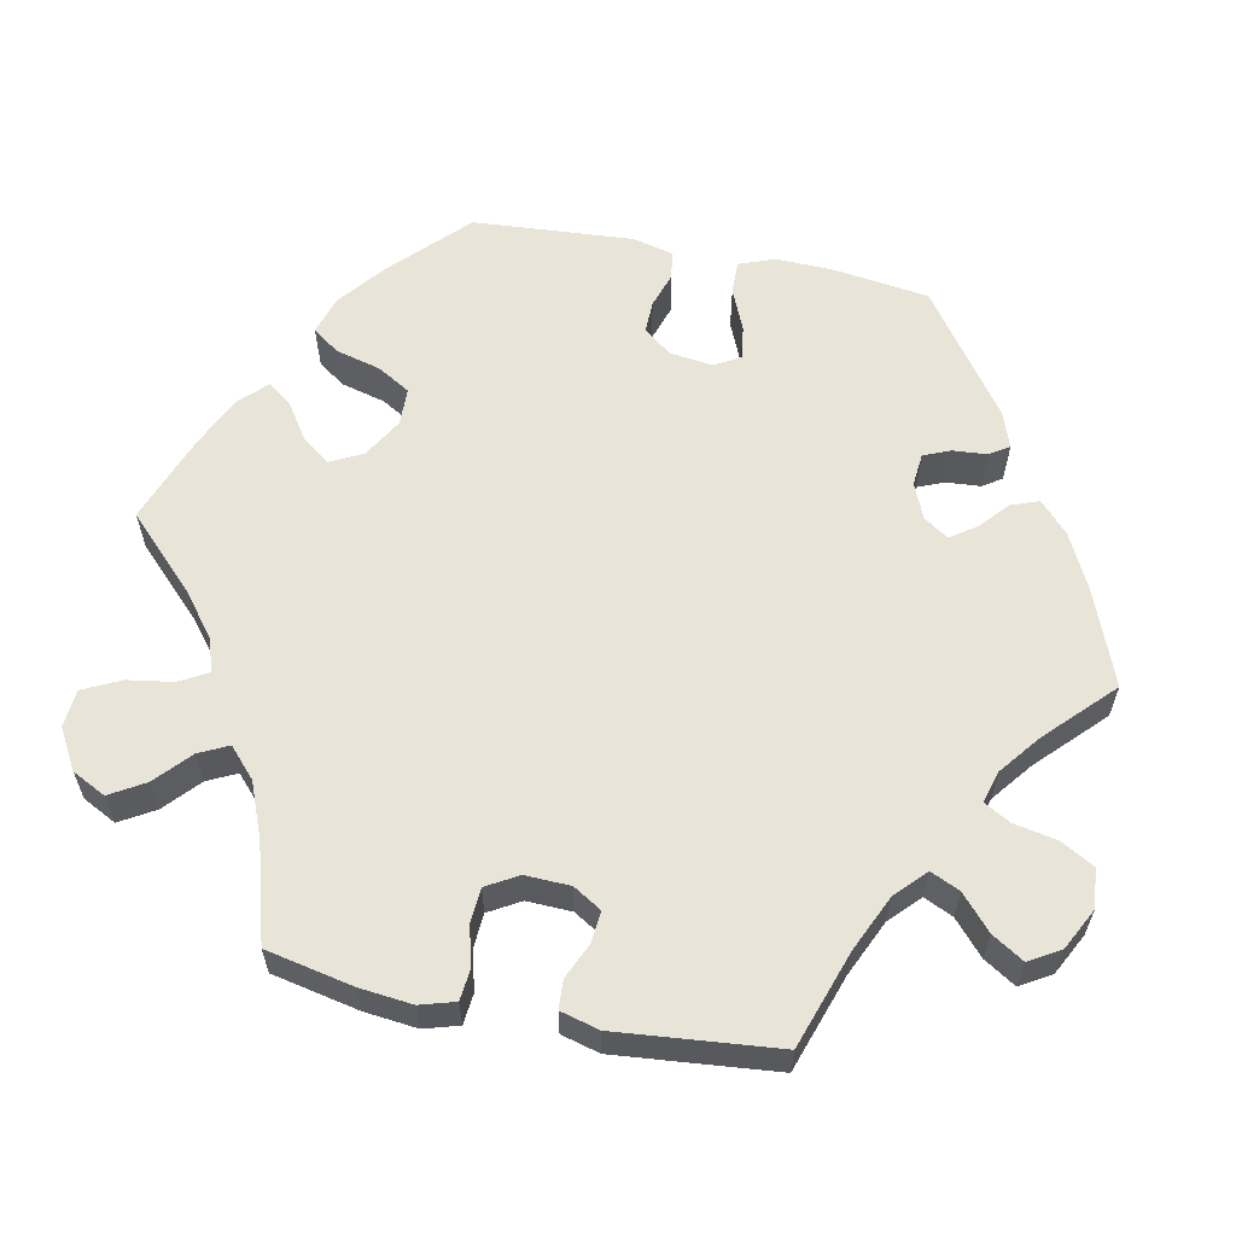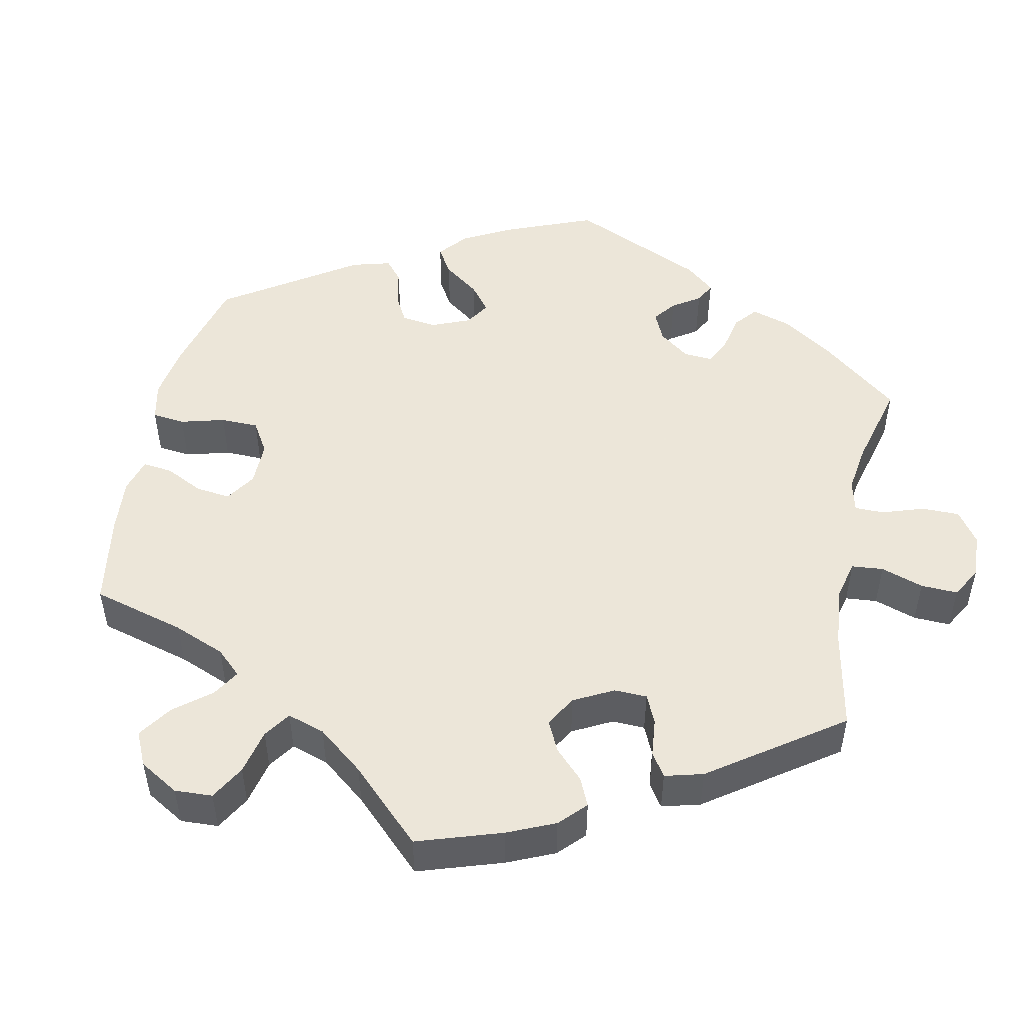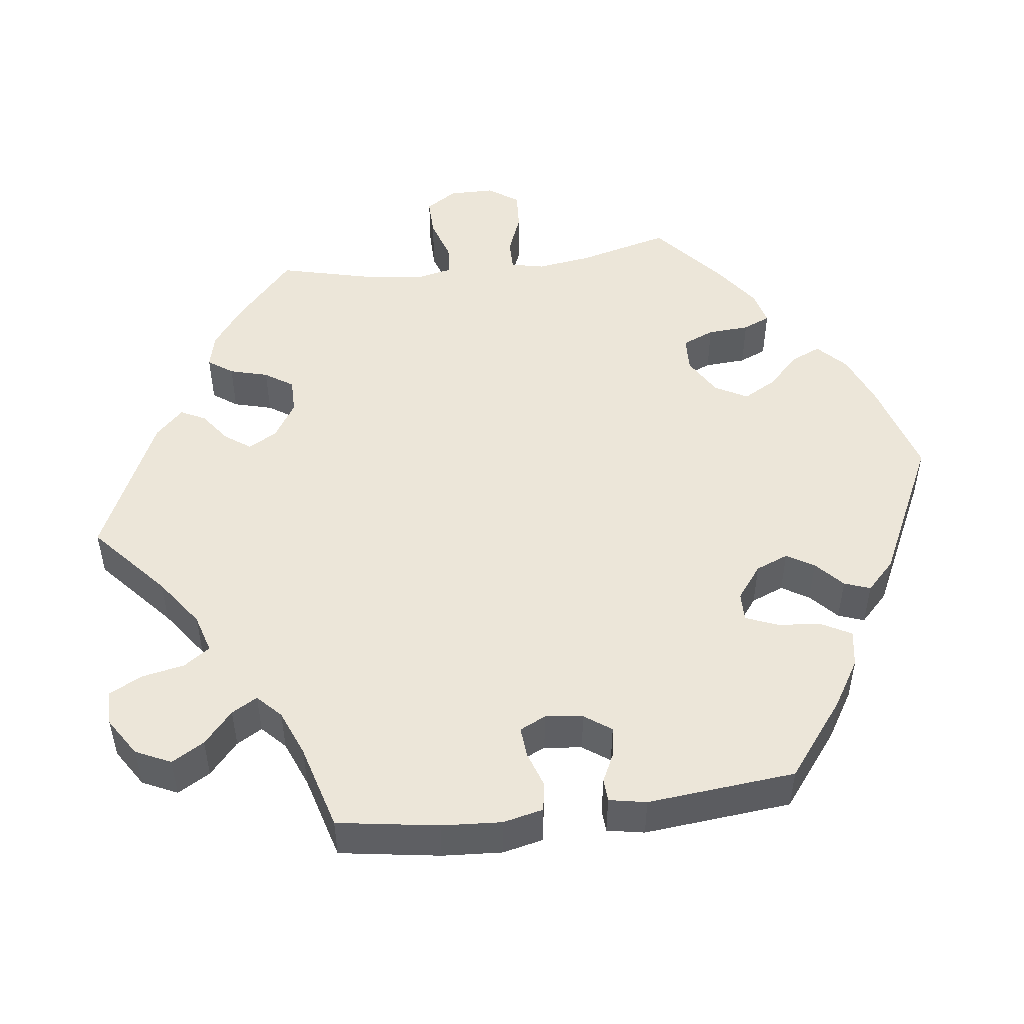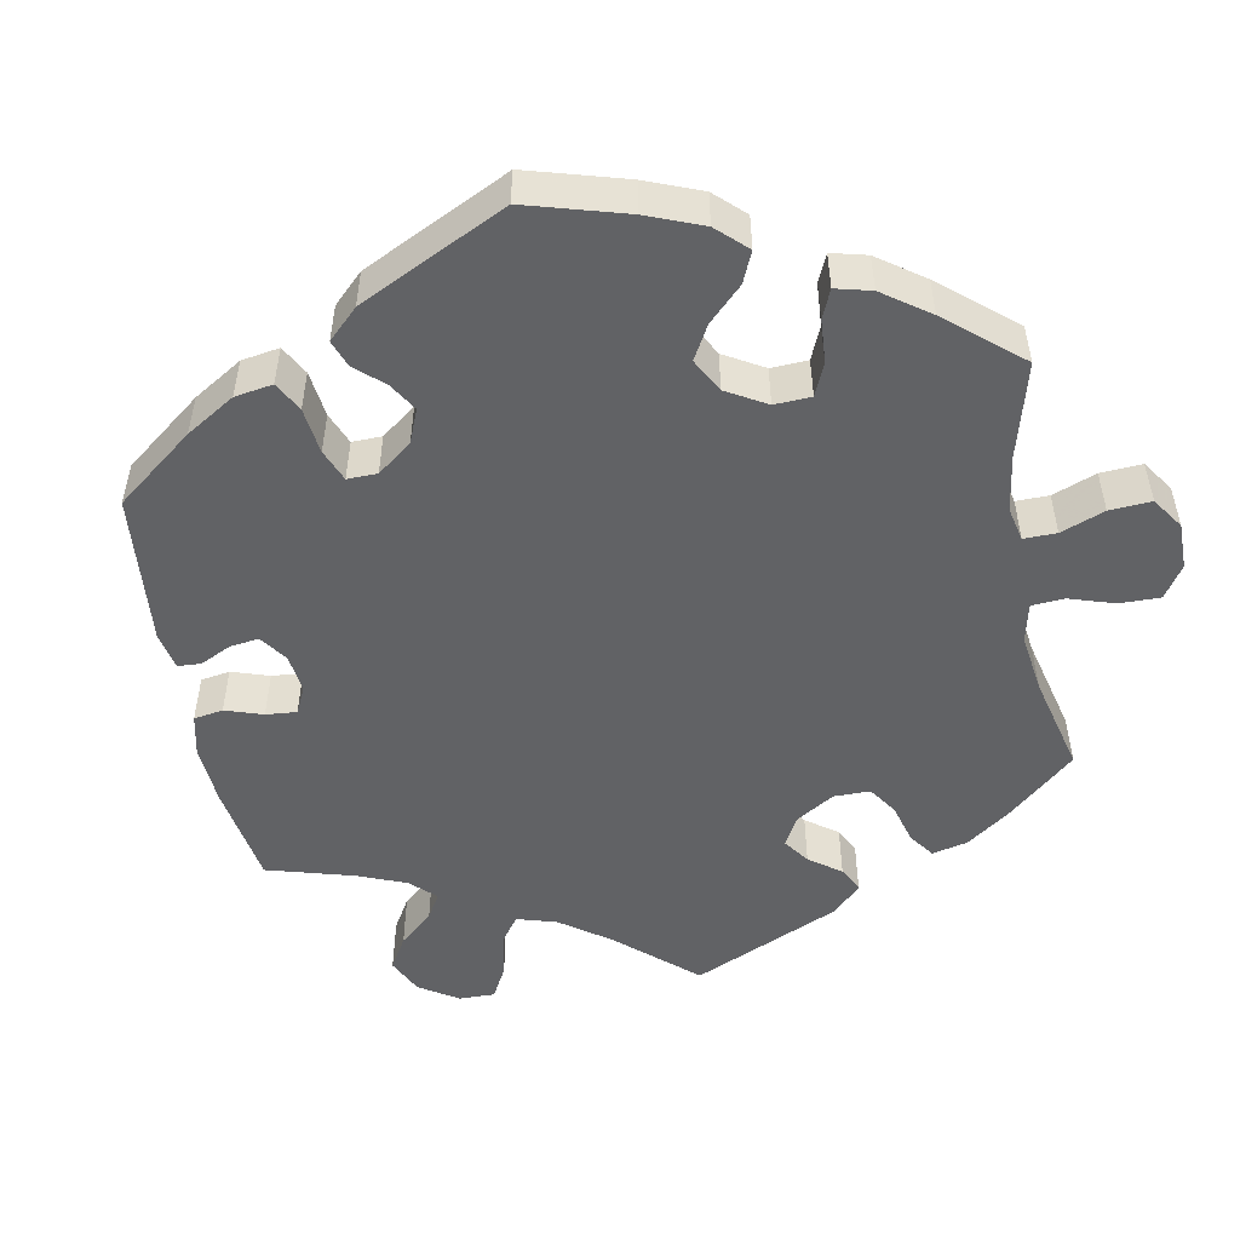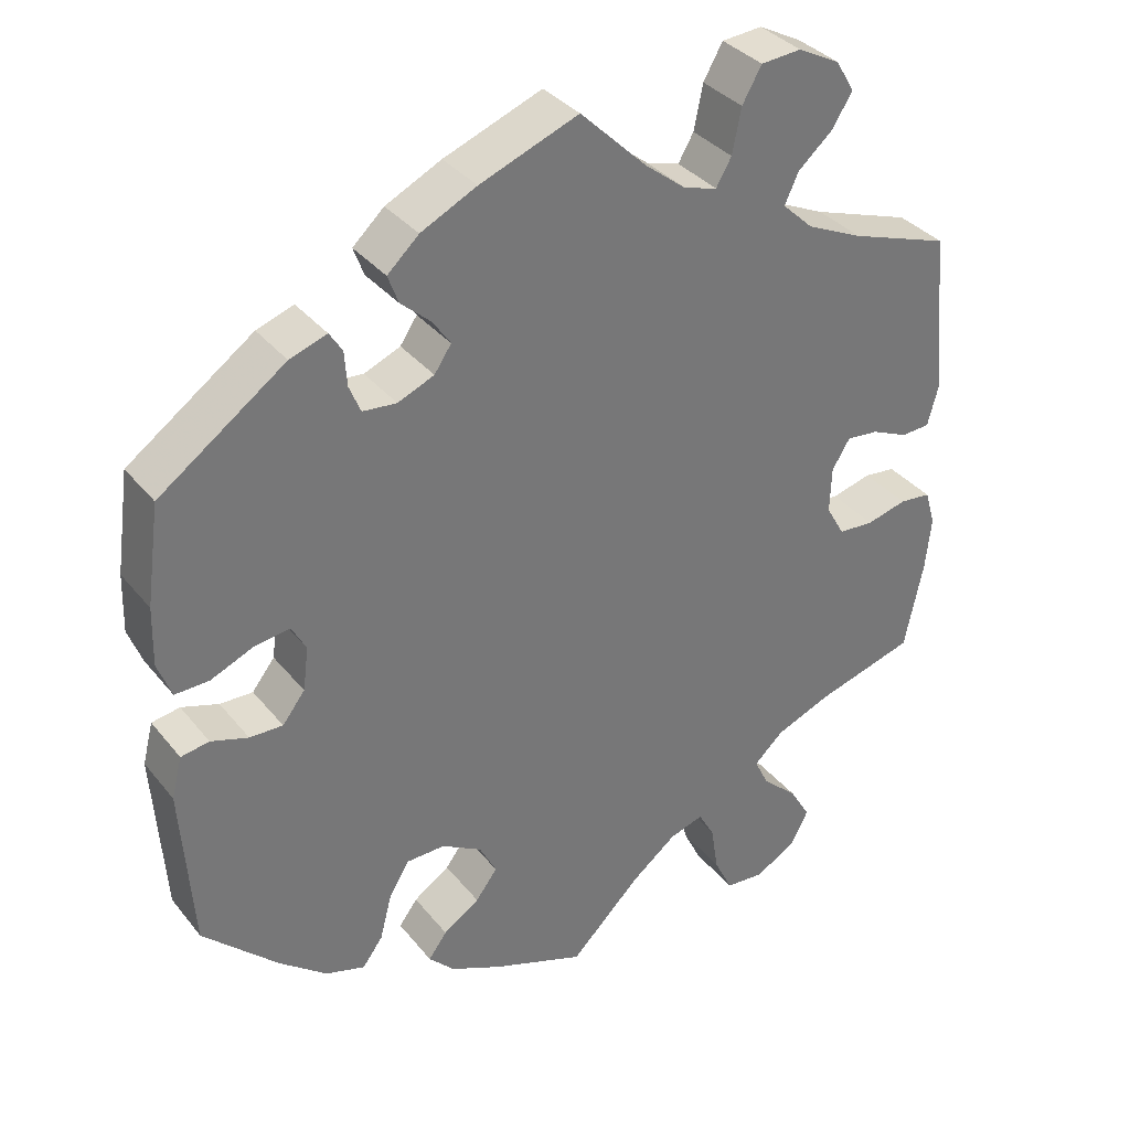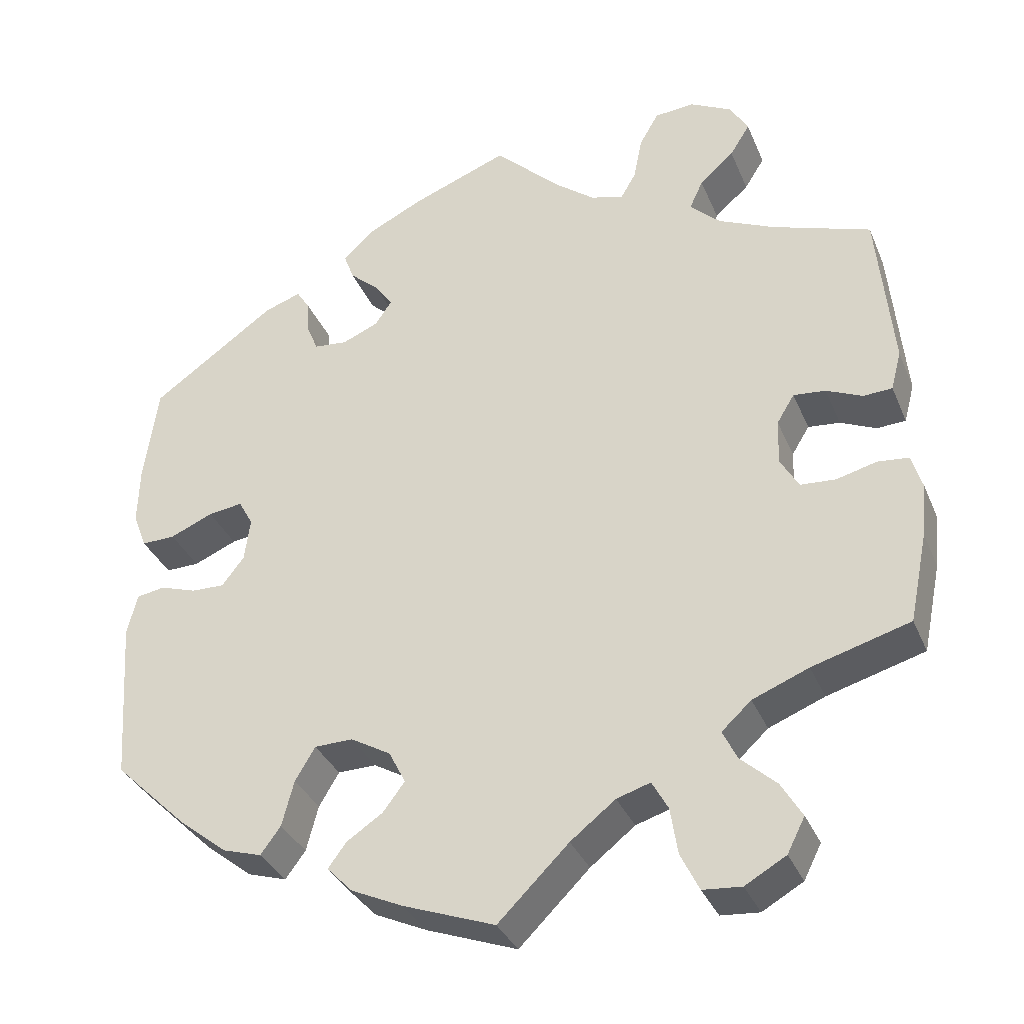
<metadata>
{"format":"obj","ext":"obj","renderer":"f3d","projection":"perspective","resolution":1024,"background":"white","views":[{"elev":60.2,"azim":-78.6,"up":"+Y"},{"elev":49.5,"azim":-108.1,"up":"+Y"},{"elev":49.3,"azim":22.7,"up":"+Y"},{"elev":-50.6,"azim":130.6,"up":"+Y"},{"elev":34.9,"azim":146.9,"up":"+Z"},{"elev":-34.3,"azim":-159.3,"up":"+Z"}]}
</metadata>
<code>
v 0.408 0.07 -0.378
v 0.349 0.07 -0.425
v 0.3 0.07 -0.44
v 0.275 0.07 -0.406
v 0.26 0.07 -0.349
v 0.235 0.07 -0.307
v 0.187 0.07 -0.306
v 0.137 0.07 -0.335
v 0.116 0.07 -0.376
v 0.143 0.07 -0.412
v 0.188 0.07 -0.442
v 0.211 0.07 -0.473
v 0.179 0.07 -0.506
v 0.114 0.07 -0.536
v 0 0.07 -0.578
v -0.088 0.07 -0.491
v -0.144 0.07 -0.447
v -0.186 0.07 -0.434
v -0.206 0.07 -0.47
v -0.215 0.07 -0.528
v -0.238 0.07 -0.575
v -0.286 0.07 -0.579
v -0.337 0.07 -0.55
v -0.359 0.07 -0.507
v -0.333 0.07 -0.463
v -0.289 0.07 -0.423
v -0.271 0.07 -0.386
v -0.308 0.07 -0.352
v -0.378 0.07 -0.324
v -0.5 0.07 -0.289
v -0.523 0.07 -0.178
v -0.53 0.07 -0.112
v -0.517 0.07 -0.068
v -0.478 0.07 -0.064
v -0.428 0.07 -0.077
v -0.384 0.07 -0.074
v -0.361 0.07 -0.034
v -0.363 0.07 0.023
v -0.385 0.07 0.059
v -0.425 0.07 0.055
v -0.47 0.07 0.035
v -0.506 0.07 0.037
v -0.519 0.07 0.086
v -0.5 0.07 0.289
v -0.377 0.07 0.331
v -0.307 0.07 0.363
v -0.269 0.07 0.399
v -0.286 0.07 0.436
v -0.329 0.07 0.474
v -0.354 0.07 0.514
v -0.331 0.07 0.553
v -0.279 0.07 0.58
v -0.229 0.07 0.576
v -0.205 0.07 0.534
v -0.194 0.07 0.479
v -0.175 0.07 0.446
v -0.134 0.07 0.458
v -0.083 0.07 0.498
v -0.001 0.07 0.578
v 0.121 0.07 0.531
v 0.19 0.07 0.497
v 0.229 0.07 0.461
v 0.216 0.07 0.426
v 0.179 0.07 0.393
v 0.157 0.07 0.361
v 0.178 0.07 0.33
v 0.223 0.07 0.311
v 0.265 0.07 0.315
v 0.279 0.07 0.349
v 0.282 0.07 0.392
v 0.298 0.07 0.417
v 0.344 0.07 0.401
v 0.5 0.07 0.29
v 0.517 0.07 0.167
v 0.519 0.07 0.095
v 0.502 0.07 0.05
v 0.46 0.07 0.051
v 0.406 0.07 0.074
v 0.363 0.07 0.08
v 0.345 0.07 0.047
v 0.352 0.07 -0.007
v 0.38 0.07 -0.043
v 0.421 0.07 -0.042
v 0.467 0.07 -0.027
v 0.502 0.07 -0.033
v 0.515 0.07 -0.084
v 0.501 0.07 -0.288
v 0.408 0 -0.378
v 0.349 0 -0.425
v 0.3 0 -0.44
v 0.275 0 -0.406
v 0.26 0 -0.349
v 0.235 0 -0.307
v 0.187 0 -0.306
v 0.137 0 -0.335
v 0.116 0 -0.376
v 0.143 0 -0.412
v 0.188 0 -0.442
v 0.211 0 -0.473
v 0.179 0 -0.506
v 0.114 0 -0.536
v 0 0 -0.578
v -0.088 0 -0.491
v -0.144 0 -0.447
v -0.186 0 -0.434
v -0.206 0 -0.47
v -0.215 0 -0.528
v -0.238 0 -0.575
v -0.286 0 -0.579
v -0.337 0 -0.55
v -0.359 0 -0.507
v -0.333 0 -0.463
v -0.289 0 -0.423
v -0.271 0 -0.386
v -0.308 0 -0.352
v -0.378 0 -0.324
v -0.5 0 -0.289
v -0.523 0 -0.178
v -0.53 0 -0.112
v -0.517 0 -0.068
v -0.478 0 -0.064
v -0.428 0 -0.077
v -0.384 0 -0.074
v -0.361 0 -0.034
v -0.363 0 0.023
v -0.385 0 0.059
v -0.425 0 0.055
v -0.47 0 0.035
v -0.506 0 0.037
v -0.519 0 0.086
v -0.5 0 0.289
v -0.377 0 0.331
v -0.307 0 0.363
v -0.269 0 0.399
v -0.286 0 0.436
v -0.329 0 0.474
v -0.354 0 0.514
v -0.331 0 0.553
v -0.279 0 0.58
v -0.229 0 0.576
v -0.205 0 0.534
v -0.194 0 0.479
v -0.175 0 0.446
v -0.134 0 0.458
v -0.083 0 0.498
v -0.001 0 0.578
v 0.121 0 0.531
v 0.19 0 0.497
v 0.229 0 0.461
v 0.216 0 0.426
v 0.179 0 0.393
v 0.157 0 0.361
v 0.178 0 0.33
v 0.223 0 0.311
v 0.265 0 0.315
v 0.279 0 0.349
v 0.282 0 0.392
v 0.298 0 0.417
v 0.344 0 0.401
v 0.5 0 0.29
v 0.517 0 0.167
v 0.519 0 0.095
v 0.502 0 0.05
v 0.46 0 0.051
v 0.406 0 0.074
v 0.363 0 0.08
v 0.345 0 0.047
v 0.352 0 -0.007
v 0.38 0 -0.043
v 0.421 0 -0.042
v 0.467 0 -0.027
v 0.502 0 -0.033
v 0.515 0 -0.084
v 0.501 0 -0.288
f 83 84 85 86
f 82 83 86 87
f 81 82 87 1
f 75 76 77 78
f 75 78 79
f 74 75 79
f 73 74 79
f 72 73 79
f 69 70 71 72
f 68 69 72 79
f 67 68 79 80
f 61 62 63 64
f 61 64 65
f 58 59 60 61
f 57 58 61 65
f 56 57 65 66
f 52 53 54 55
f 52 55 56
f 51 52 56
f 48 49 50 51
f 47 48 51 56
f 46 47 56 66
f 42 43 44 45
f 40 41 42 45
f 39 40 45 46
f 38 39 46 66
f 32 33 34 35
f 32 35 36
f 29 30 31 32
f 28 29 32 36
f 27 28 36 37
f 23 24 25 26
f 23 26 27
f 22 23 27
f 19 20 21 22
f 18 19 22 27
f 17 18 27 37
f 13 14 15 16
f 10 11 12 13
f 9 10 13 16
f 8 9 16 17
f 2 3 4 5
f 81 1 2 5
f 81 5 6
f 80 81 6 7
f 38 66 67 80
f 17 37 38 80
f 7 8 17 80
f 173 172 171 170
f 174 173 170 169
f 88 174 169 168
f 165 164 163 162
f 166 165 162
f 166 162 161
f 166 161 160
f 166 160 159
f 159 158 157 156
f 166 159 156 155
f 167 166 155 154
f 151 150 149 148
f 152 151 148
f 148 147 146 145
f 152 148 145 144
f 153 152 144 143
f 142 141 140 139
f 143 142 139
f 143 139 138
f 138 137 136 135
f 143 138 135 134
f 153 143 134 133
f 132 131 130 129
f 132 129 128 127
f 133 132 127 126
f 153 133 126 125
f 122 121 120 119
f 123 122 119
f 119 118 117 116
f 123 119 116 115
f 124 123 115 114
f 113 112 111 110
f 114 113 110
f 114 110 109
f 109 108 107 106
f 114 109 106 105
f 124 114 105 104
f 103 102 101 100
f 100 99 98 97
f 103 100 97 96
f 104 103 96 95
f 92 91 90 89
f 92 89 88 168
f 93 92 168
f 94 93 168 167
f 167 154 153 125
f 167 125 124 104
f 167 104 95 94
f 1 88 89 2
f 2 89 90 3
f 3 90 91 4
f 4 91 92 5
f 5 92 93 6
f 6 93 94 7
f 7 94 95 8
f 8 95 96 9
f 9 96 97 10
f 10 97 98 11
f 11 98 99 12
f 12 99 100 13
f 13 100 101 14
f 14 101 102 15
f 15 102 103 16
f 16 103 104 17
f 17 104 105 18
f 18 105 106 19
f 19 106 107 20
f 20 107 108 21
f 21 108 109 22
f 22 109 110 23
f 23 110 111 24
f 24 111 112 25
f 25 112 113 26
f 26 113 114 27
f 27 114 115 28
f 28 115 116 29
f 29 116 117 30
f 30 117 118 31
f 31 118 119 32
f 32 119 120 33
f 33 120 121 34
f 34 121 122 35
f 35 122 123 36
f 36 123 124 37
f 37 124 125 38
f 38 125 126 39
f 39 126 127 40
f 40 127 128 41
f 41 128 129 42
f 42 129 130 43
f 43 130 131 44
f 44 131 132 45
f 45 132 133 46
f 46 133 134 47
f 47 134 135 48
f 48 135 136 49
f 49 136 137 50
f 50 137 138 51
f 51 138 139 52
f 52 139 140 53
f 53 140 141 54
f 54 141 142 55
f 55 142 143 56
f 56 143 144 57
f 57 144 145 58
f 58 145 146 59
f 59 146 147 60
f 60 147 148 61
f 61 148 149 62
f 62 149 150 63
f 63 150 151 64
f 64 151 152 65
f 65 152 153 66
f 66 153 154 67
f 67 154 155 68
f 68 155 156 69
f 69 156 157 70
f 70 157 158 71
f 71 158 159 72
f 72 159 160 73
f 73 160 161 74
f 74 161 162 75
f 75 162 163 76
f 76 163 164 77
f 77 164 165 78
f 78 165 166 79
f 79 166 167 80
f 80 167 168 81
f 81 168 169 82
f 82 169 170 83
f 83 170 171 84
f 84 171 172 85
f 85 172 173 86
f 86 173 174 87
f 87 174 88 1

</code>
